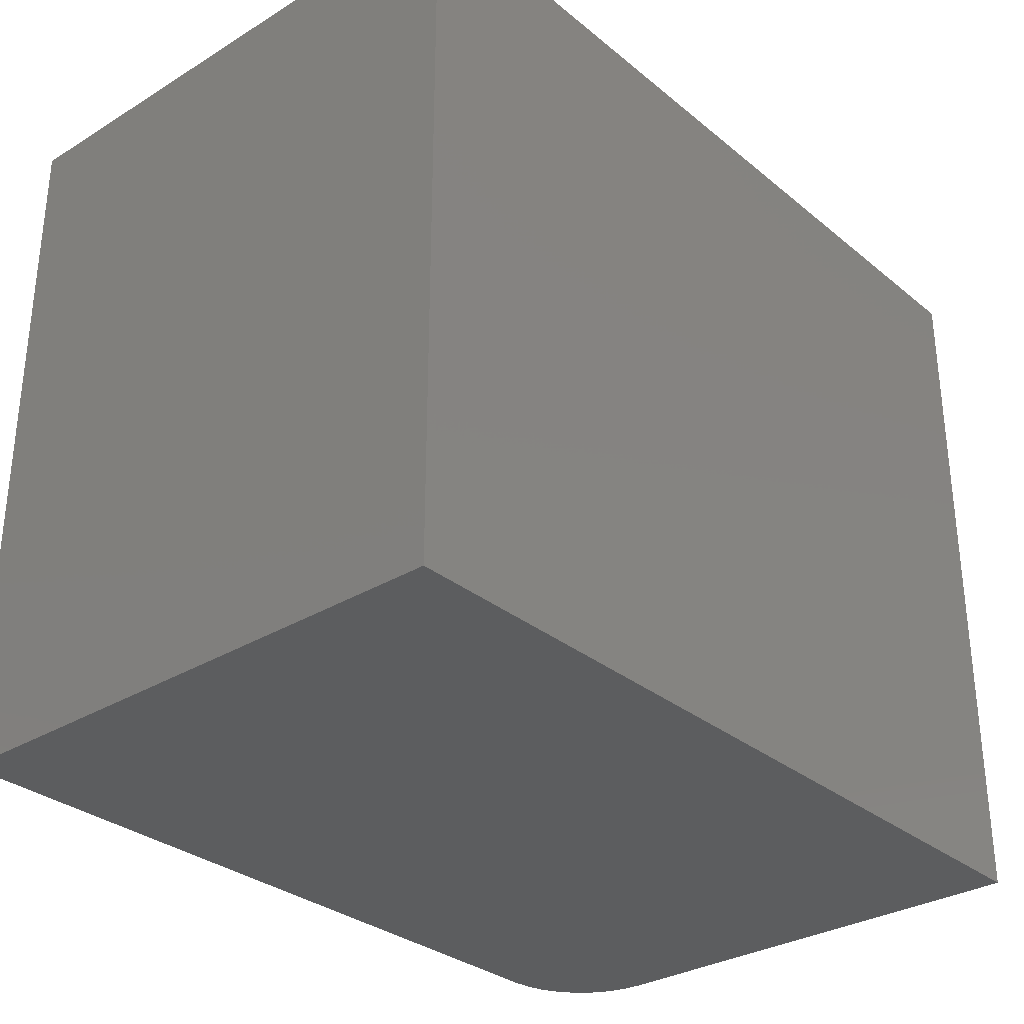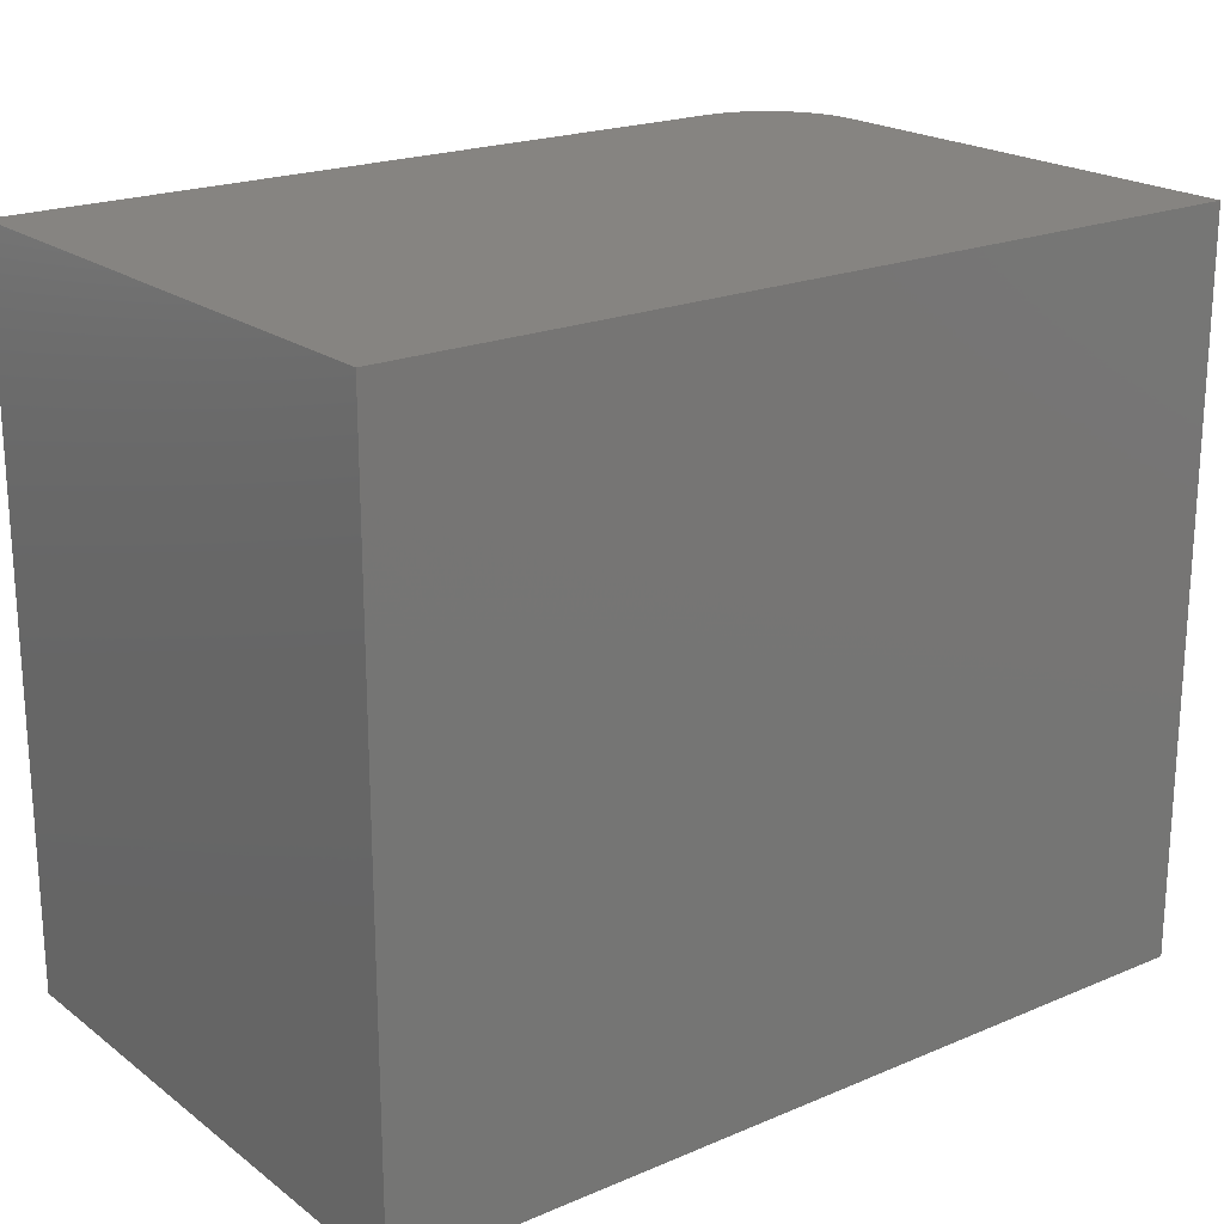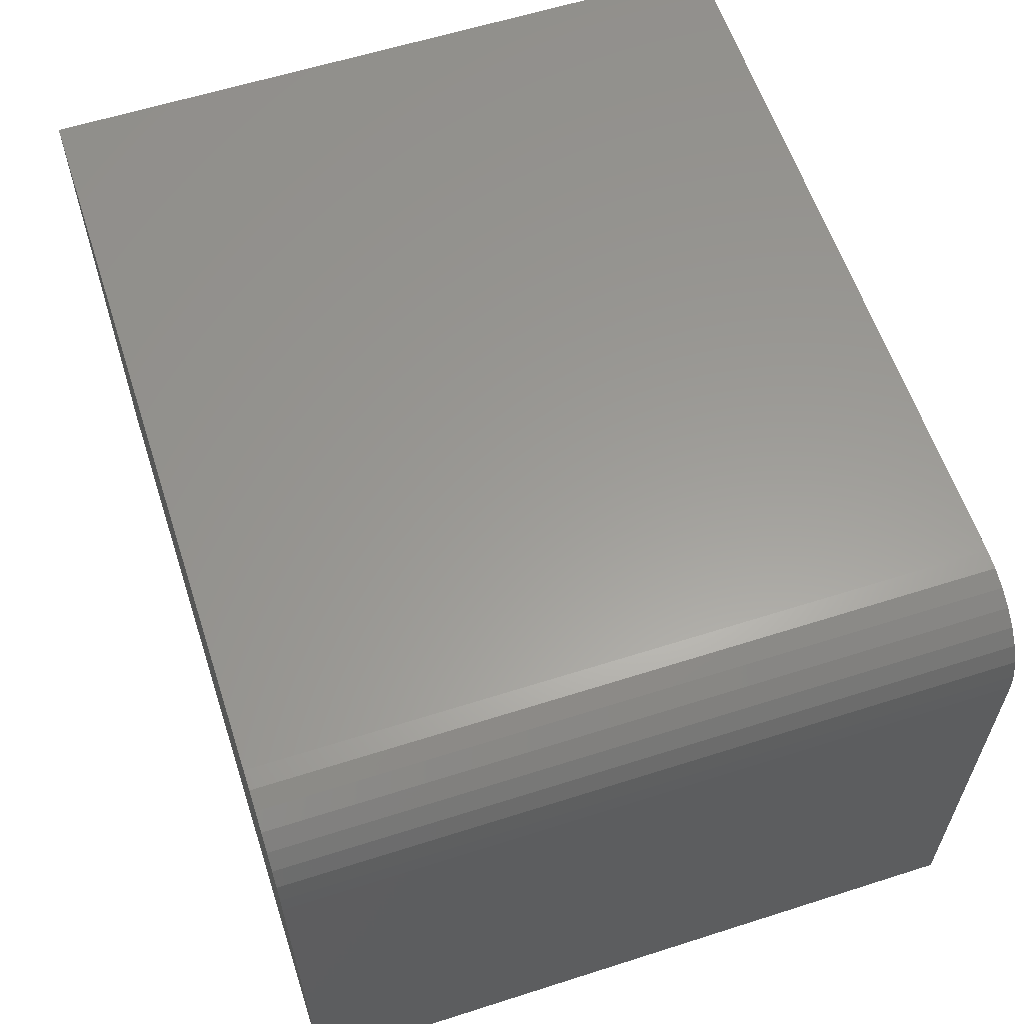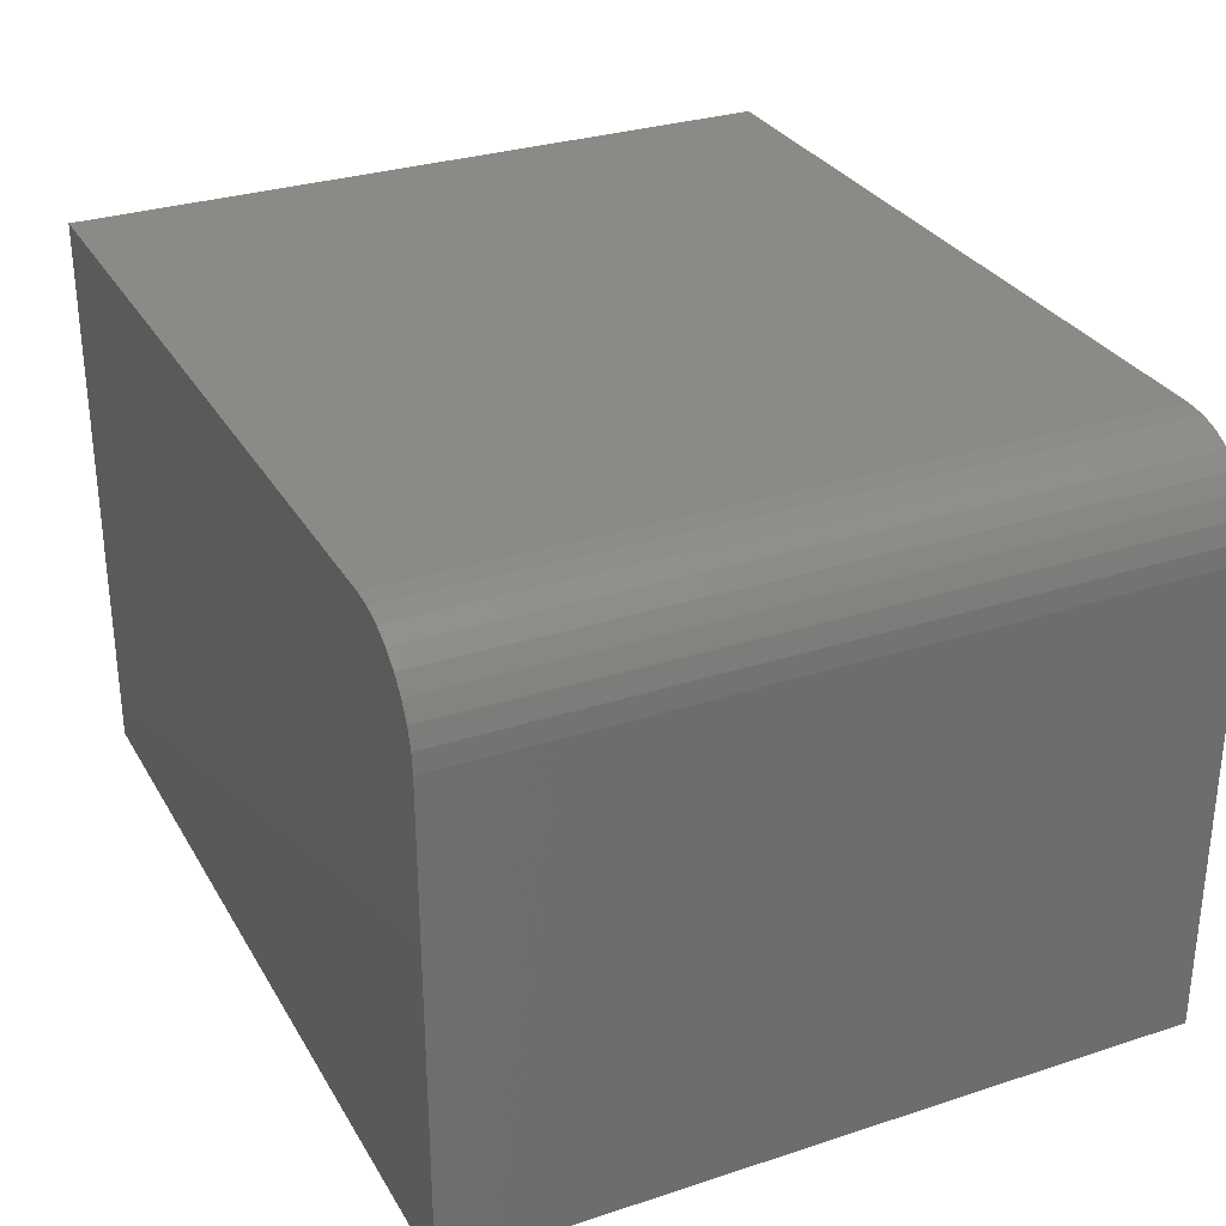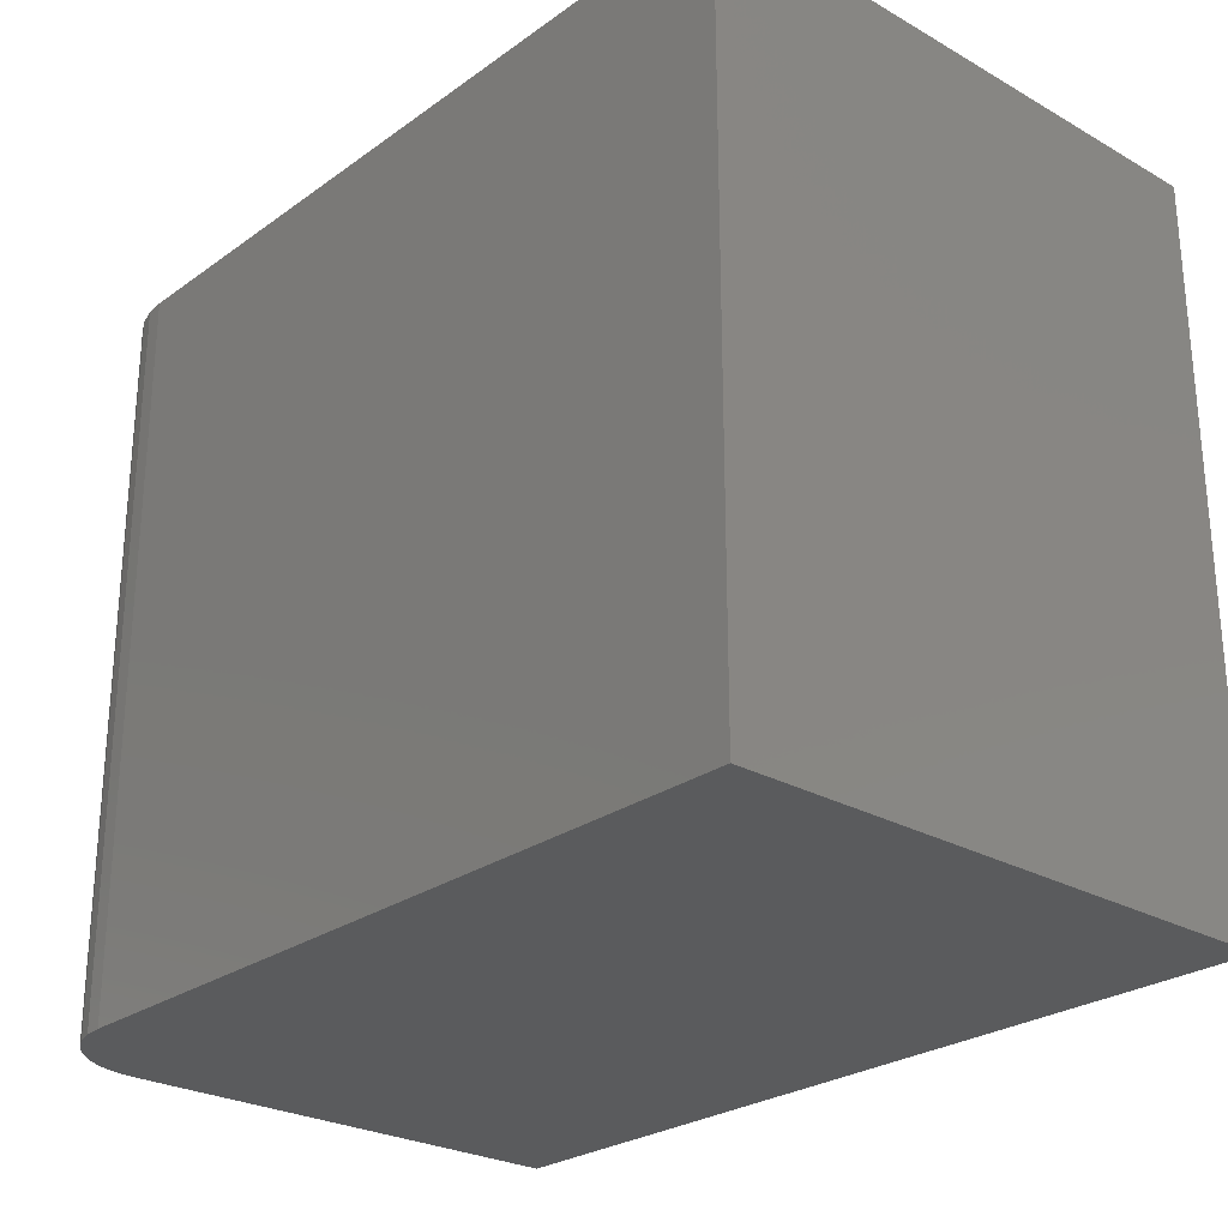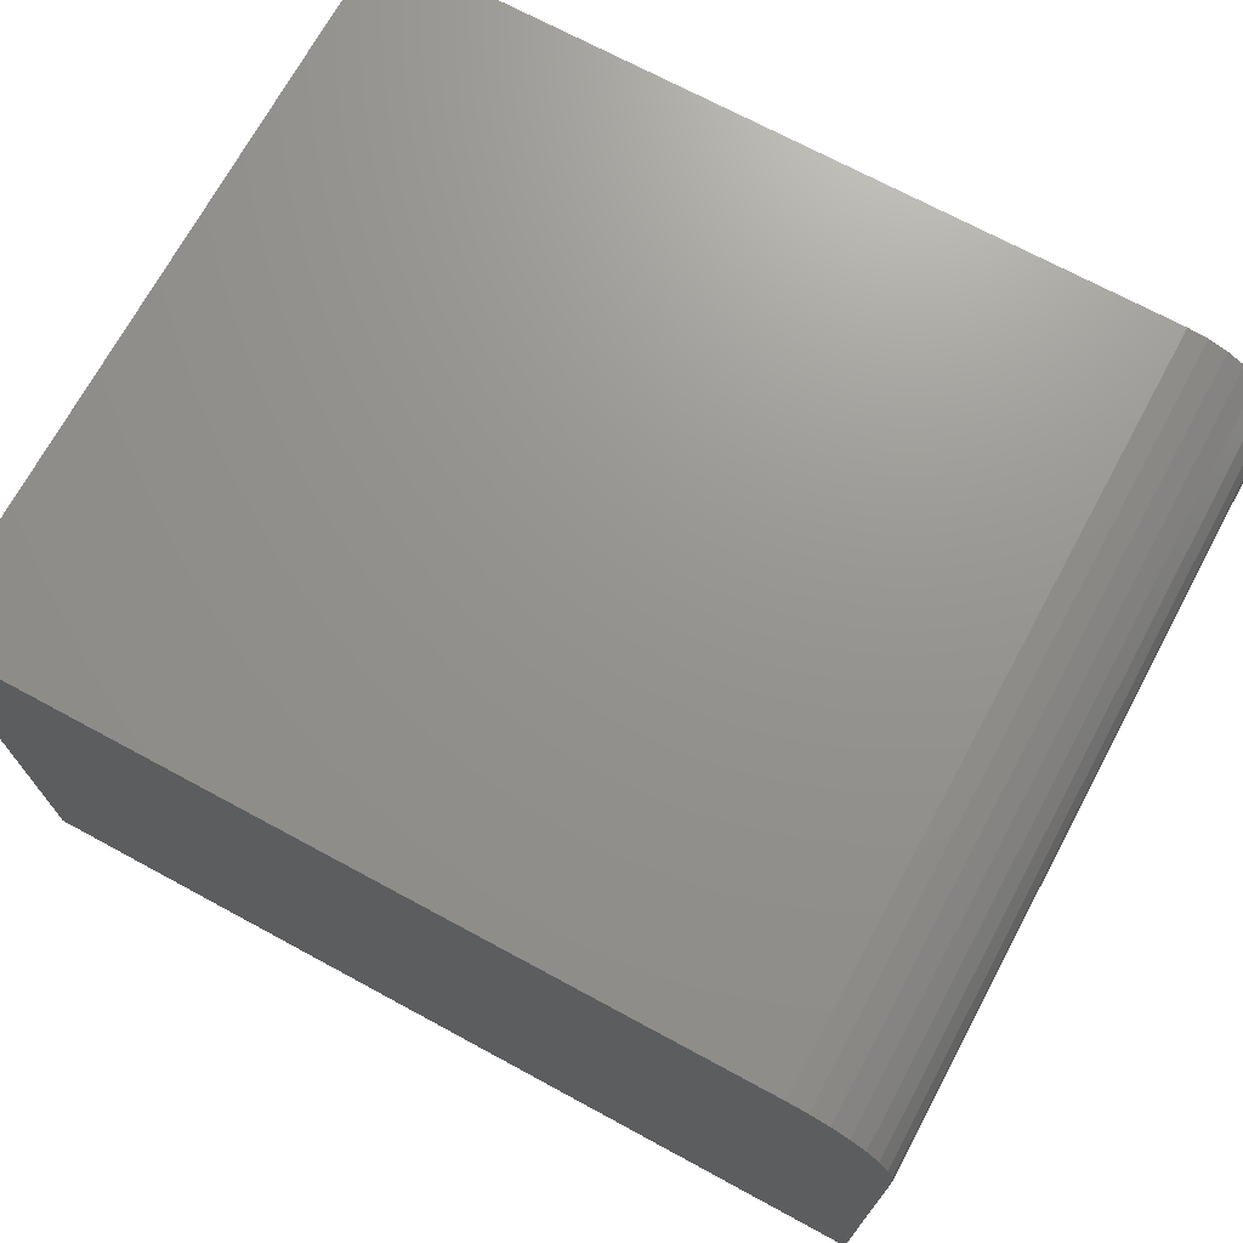
<metadata>
{"format":"stl","ext":"stl","renderer":"f3d","projection":"perspective","resolution":1024,"background":"white","views":[{"elev":-31.2,"azim":-49.0,"up":"+Z"},{"elev":20.7,"azim":-37.3,"up":"+Z"},{"elev":60.0,"azim":71.9,"up":"+Y"},{"elev":30.3,"azim":64.7,"up":"+Y"},{"elev":-26.1,"azim":-131.8,"up":"+Z"},{"elev":71.1,"azim":28.4,"up":"+Y"}]}
</metadata>
<code>
# stl→obj: 24 verts, 44 faces
v -0.75 0 0
v -0.75 3.092e-33 0.4548
v -0.2656 5.378e-17 -2.966e-17
v -0.2656 5.378e-17 0.4548
v -0.2031 -0.0625 0.4548
v -0.2043 -0.05031 0.4548
v -0.2031 -0.3594 0.4548
v -0.75 -0.3594 0.4548
v -0.2079 -0.03858 0.4548
v -0.2137 -0.02778 0.4548
v -0.2214 -0.01831 0.4548
v -0.2309 -0.01053 0.4548
v -0.2417 -0.004758 0.4548
v -0.2534 -0.001201 0.4548
v -0.2031 -0.3594 -3.349e-17
v -0.2031 -0.0625 -3.349e-17
v -0.75 -0.3594 0
v -0.2534 -0.001201 -3.041e-17
v -0.2417 -0.004758 -3.112e-17
v -0.2309 -0.01053 -3.179e-17
v -0.2214 -0.01831 -3.237e-17
v -0.2137 -0.02778 -3.284e-17
v -0.2079 -0.03858 -3.32e-17
v -0.2043 -0.05031 -3.341e-17
f 1 2 3
f 3 2 4
f 5 6 7
f 4 2 8
f 4 8 7
f 4 7 6
f 4 6 9
f 4 9 10
f 4 10 11
f 4 11 12
f 4 12 13
f 4 13 14
f 15 16 7
f 7 16 5
f 15 17 1
f 15 1 3
f 15 3 18
f 15 18 19
f 15 19 20
f 15 20 21
f 15 21 22
f 15 22 23
f 15 23 24
f 15 24 16
f 3 4 18
f 18 4 14
f 18 14 19
f 19 14 13
f 19 13 20
f 20 13 12
f 20 12 21
f 21 12 11
f 21 11 22
f 22 11 10
f 22 10 23
f 23 10 9
f 23 9 24
f 24 9 6
f 24 6 16
f 16 6 5
f 17 15 8
f 8 15 7
f 8 2 17
f 17 2 1

</code>
